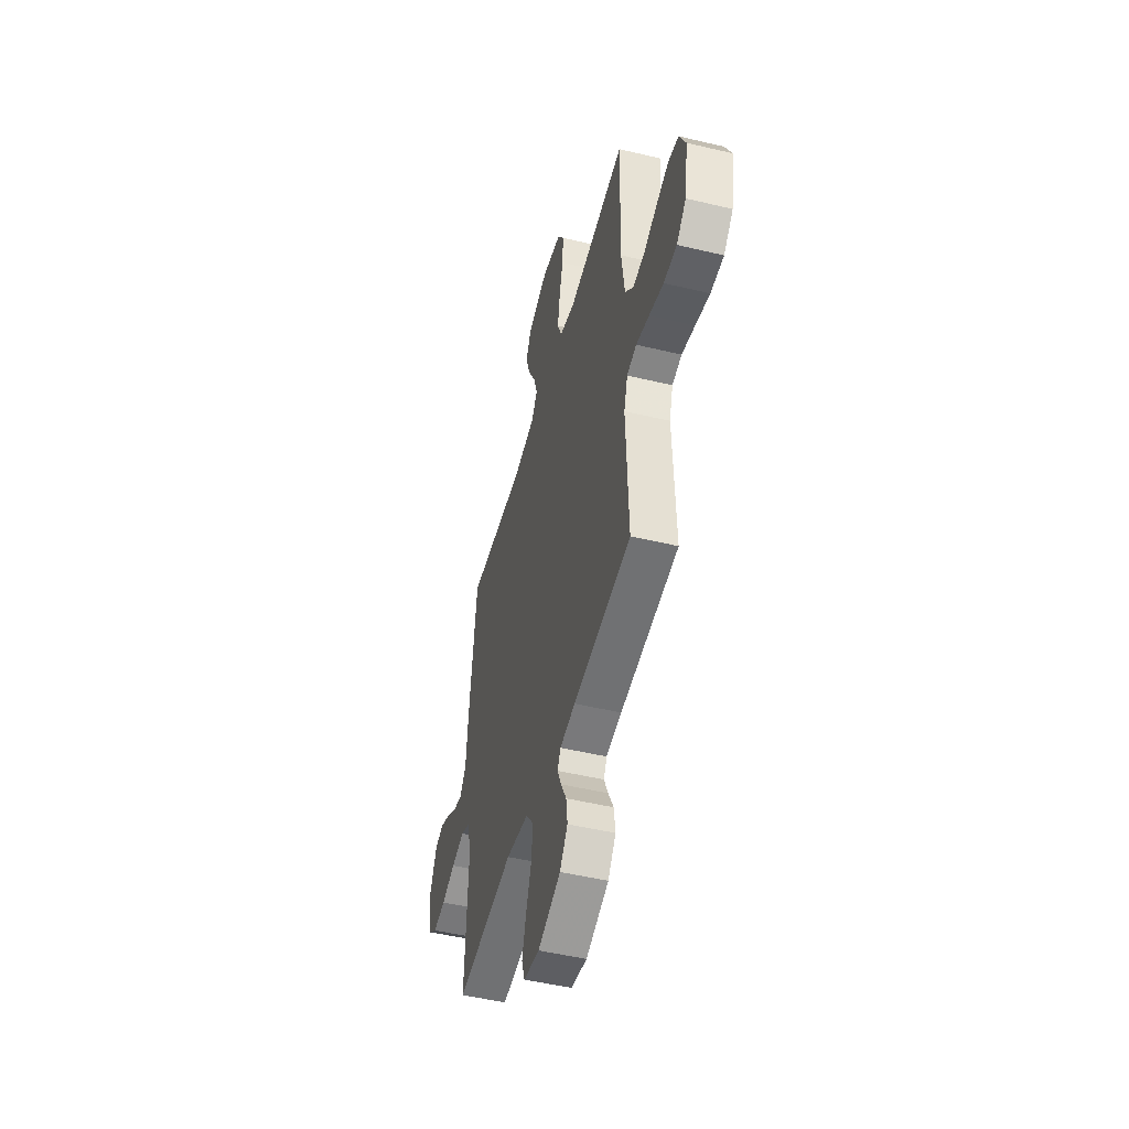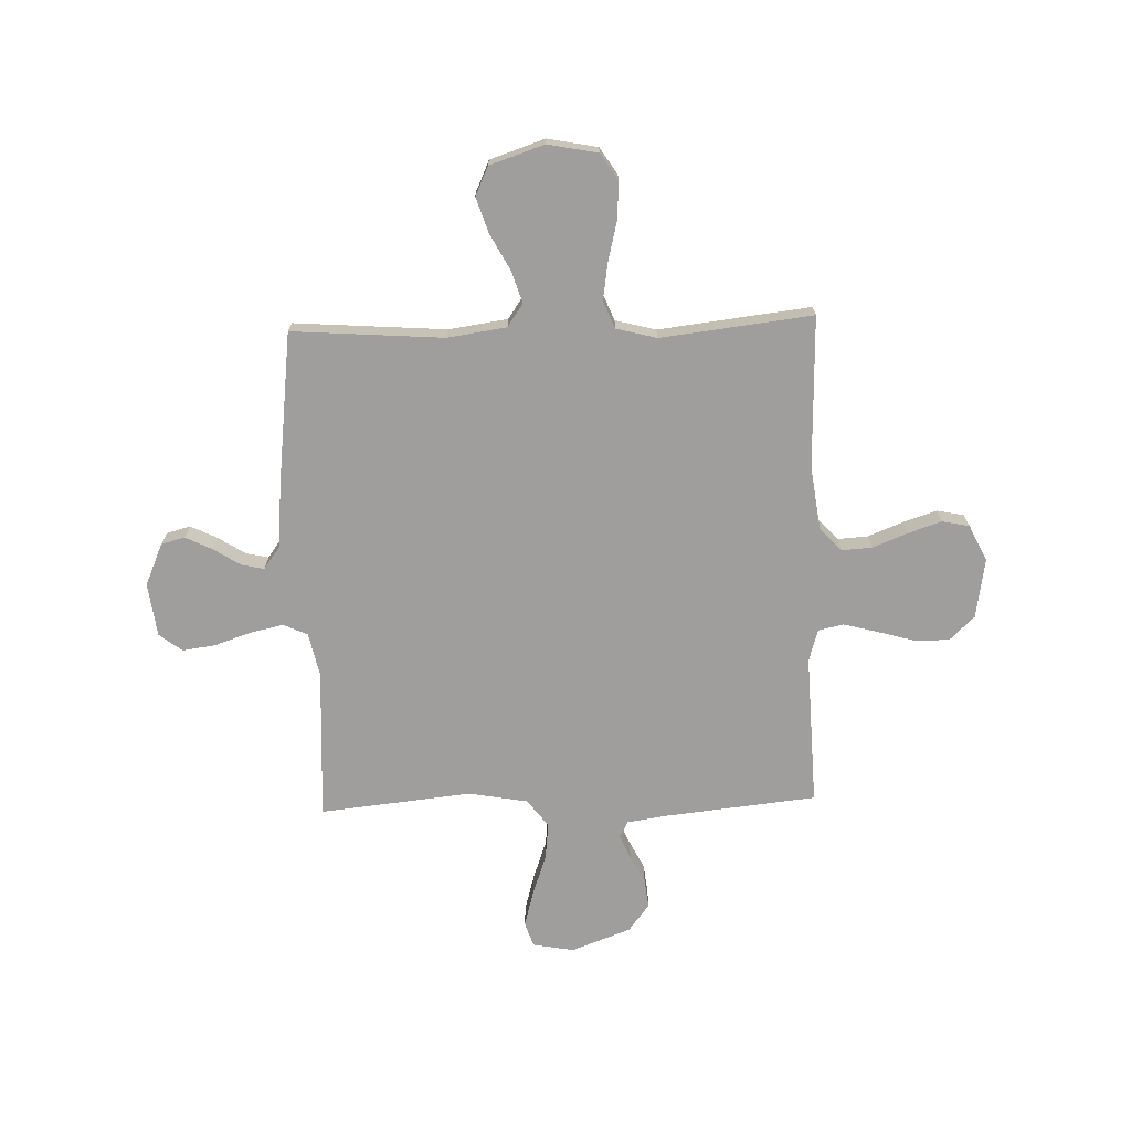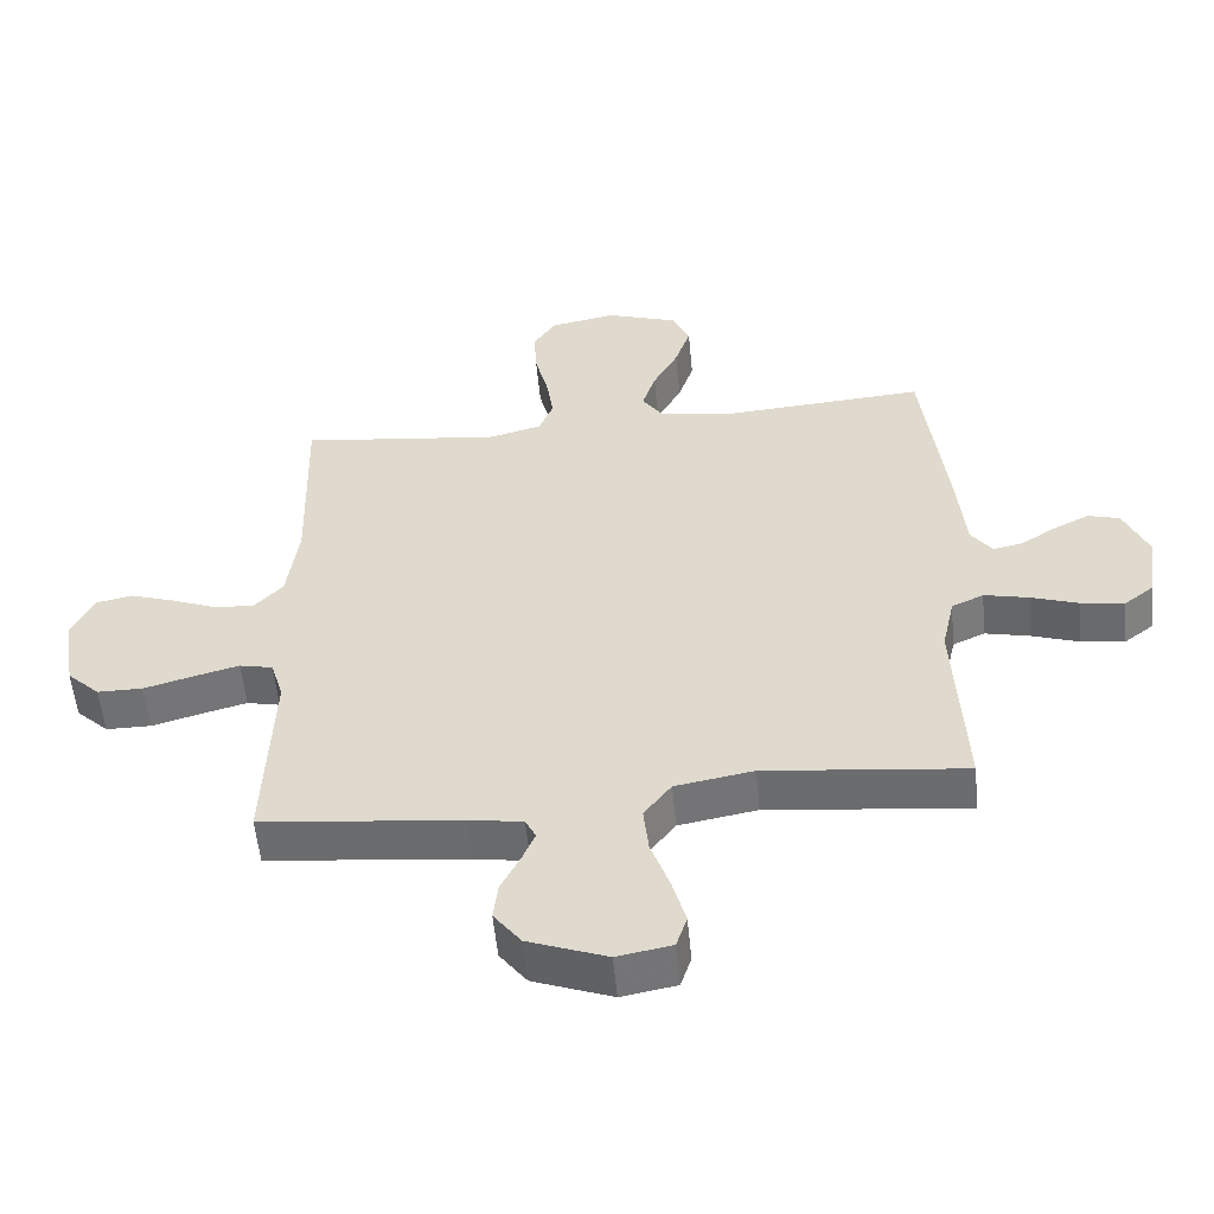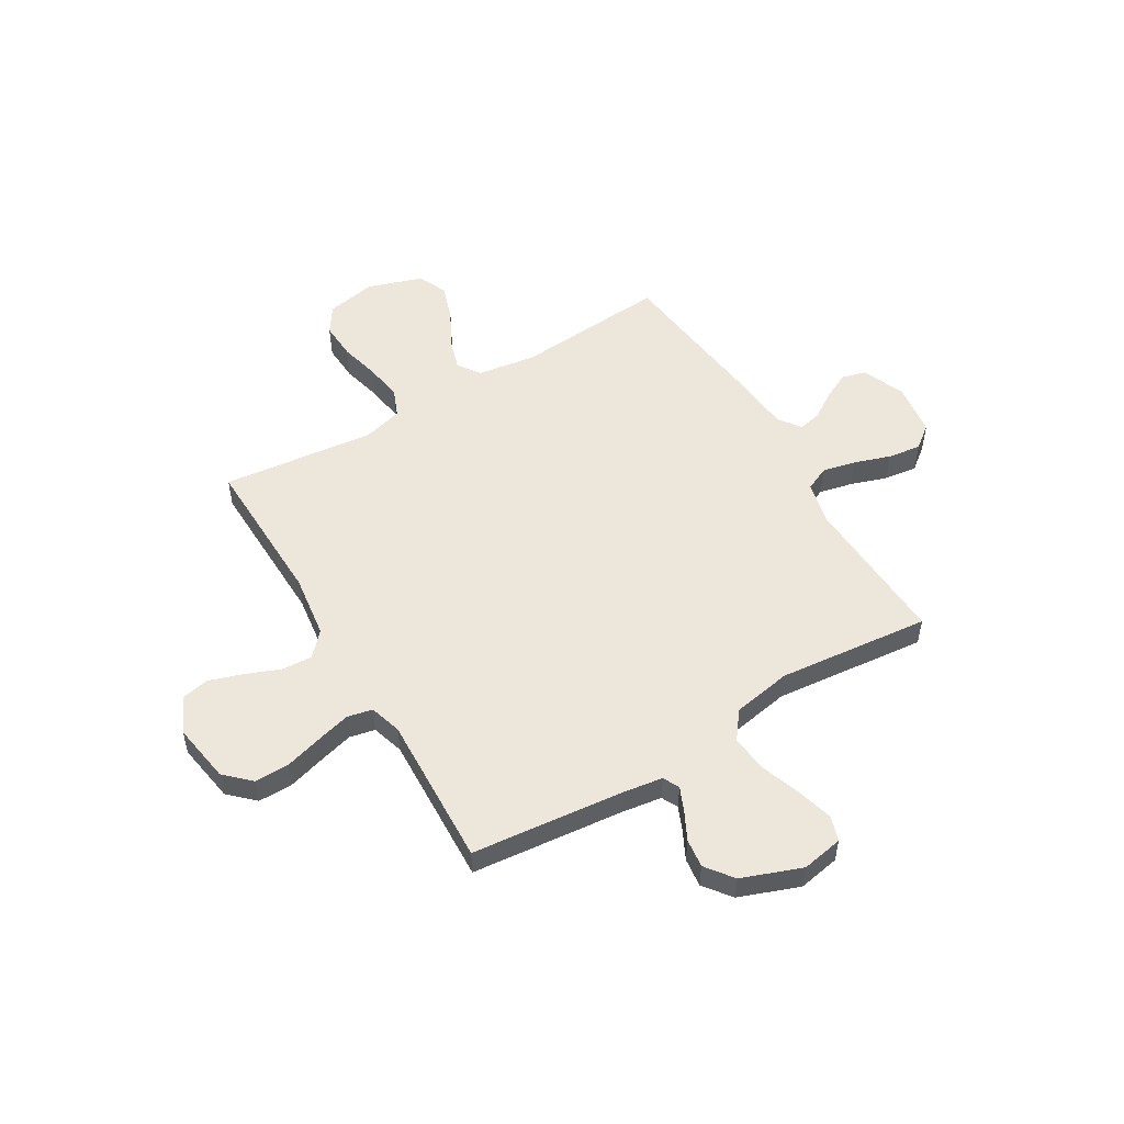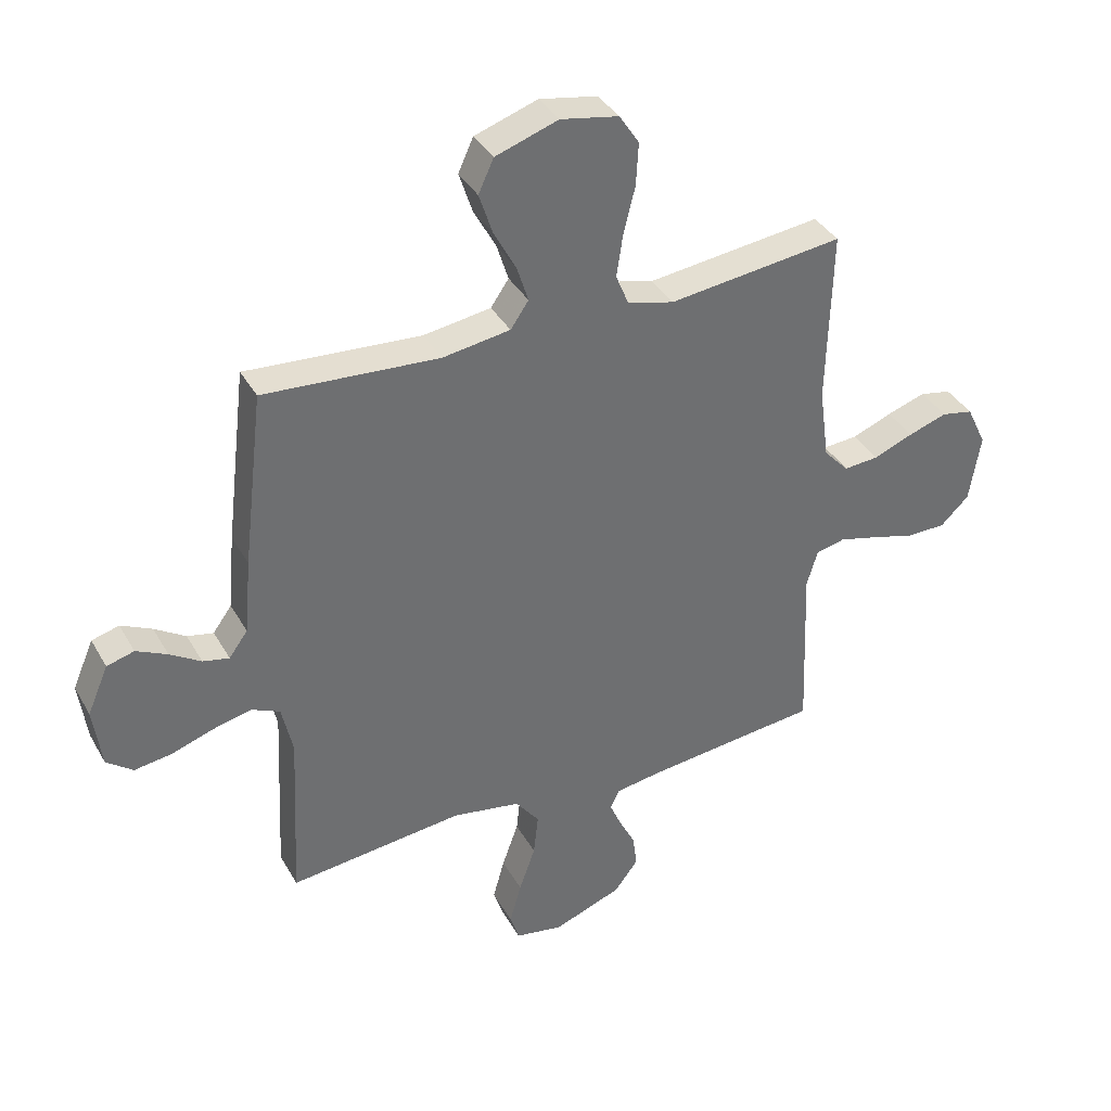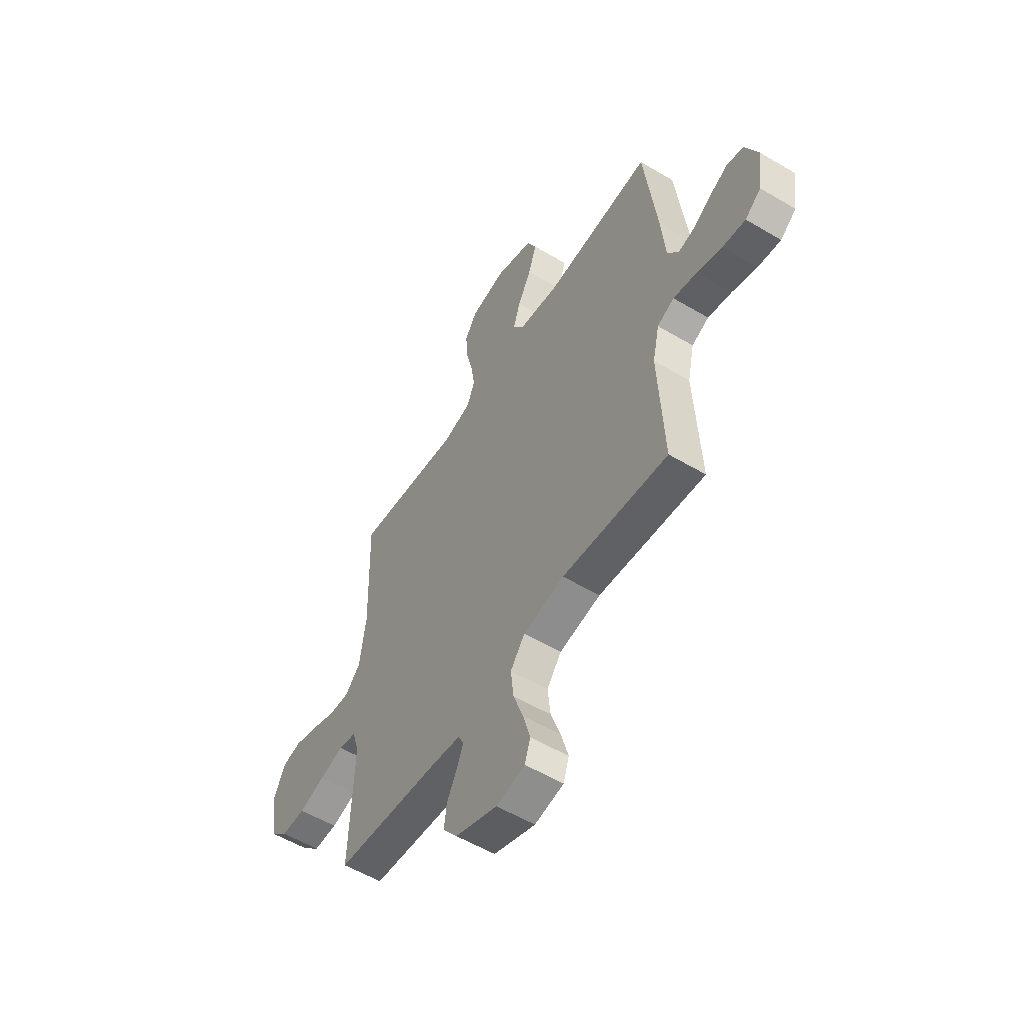
<metadata>
{"format":"obj","ext":"obj","renderer":"f3d","projection":"perspective","resolution":1024,"background":"white","views":[{"elev":-49.4,"azim":75.2,"up":"+Z"},{"elev":-71.0,"azim":1.8,"up":"+Y"},{"elev":-54.9,"azim":-174.6,"up":"+Z"},{"elev":52.9,"azim":149.2,"up":"+Y"},{"elev":37.5,"azim":-26.6,"up":"+Z"},{"elev":-55.6,"azim":-122.0,"up":"+Z"}]}
</metadata>
<code>
v 0.5 0.07 -0.5
v 0.2 0.07 -0.531
v 0.12 0.07 -0.543
v 0.104 0.07 -0.575
v 0.124 0.07 -0.622
v 0.152 0.07 -0.677
v 0.159 0.07 -0.734
v 0.118 0.07 -0.788
v 0 0.07 -0.832
v -0.082 0.07 -0.817
v -0.098 0.07 -0.768
v -0.078 0.07 -0.696
v -0.05 0.07 -0.617
v -0.042 0.07 -0.544
v -0.083 0.07 -0.49
v -0.2 0.07 -0.469
v -0.5 0.07 -0.5
v -0.485 0.07 -0.2
v -0.504 0.07 -0.114
v -0.552 0.07 -0.092
v -0.619 0.07 -0.107
v -0.69 0.07 -0.131
v -0.755 0.07 -0.14
v -0.8 0.07 -0.105
v -0.814 0.07 0
v -0.778 0.07 0.083
v -0.731 0.07 0.096
v -0.678 0.07 0.07
v -0.625 0.07 0.036
v -0.58 0.07 0.026
v -0.548 0.07 0.07
v -0.536 0.07 0.2
v -0.5 0.07 0.5
v -0.2 0.07 0.478
v -0.084 0.07 0.495
v -0.053 0.07 0.54
v -0.073 0.07 0.603
v -0.111 0.07 0.674
v -0.134 0.07 0.744
v -0.108 0.07 0.801
v 0 0.07 0.837
v 0.099 0.07 0.818
v 0.133 0.07 0.766
v 0.129 0.07 0.693
v 0.109 0.07 0.613
v 0.098 0.07 0.54
v 0.12 0.07 0.486
v 0.2 0.07 0.465
v 0.5 0.07 0.5
v 0.492 0.07 0.2
v 0.509 0.07 0.075
v 0.552 0.07 0.029
v 0.612 0.07 0.033
v 0.68 0.07 0.06
v 0.747 0.07 0.082
v 0.801 0.07 0.071
v 0.835 0.07 0
v 0.816 0.07 -0.118
v 0.767 0.07 -0.165
v 0.699 0.07 -0.165
v 0.625 0.07 -0.144
v 0.557 0.07 -0.126
v 0.507 0.07 -0.137
v 0.488 0.07 -0.2
v 0.5 0 -0.5
v 0.2 0 -0.531
v 0.12 0 -0.543
v 0.104 0 -0.575
v 0.124 0 -0.622
v 0.152 0 -0.677
v 0.159 0 -0.734
v 0.118 0 -0.788
v 0 0 -0.832
v -0.082 0 -0.817
v -0.098 0 -0.768
v -0.078 0 -0.696
v -0.05 0 -0.617
v -0.042 0 -0.544
v -0.083 0 -0.49
v -0.2 0 -0.469
v -0.5 0 -0.5
v -0.485 0 -0.2
v -0.504 0 -0.114
v -0.552 0 -0.092
v -0.619 0 -0.107
v -0.69 0 -0.131
v -0.755 0 -0.14
v -0.8 0 -0.105
v -0.814 0 0
v -0.778 0 0.083
v -0.731 0 0.096
v -0.678 0 0.07
v -0.625 0 0.036
v -0.58 0 0.026
v -0.548 0 0.07
v -0.536 0 0.2
v -0.5 0 0.5
v -0.2 0 0.478
v -0.084 0 0.495
v -0.053 0 0.54
v -0.073 0 0.603
v -0.111 0 0.674
v -0.134 0 0.744
v -0.108 0 0.801
v 0 0 0.837
v 0.099 0 0.818
v 0.133 0 0.766
v 0.129 0 0.693
v 0.109 0 0.613
v 0.098 0 0.54
v 0.12 0 0.486
v 0.2 0 0.465
v 0.5 0 0.5
v 0.492 0 0.2
v 0.509 0 0.075
v 0.552 0 0.029
v 0.612 0 0.033
v 0.68 0 0.06
v 0.747 0 0.082
v 0.801 0 0.071
v 0.835 0 0
v 0.816 0 -0.118
v 0.767 0 -0.165
v 0.699 0 -0.165
v 0.625 0 -0.144
v 0.557 0 -0.126
v 0.507 0 -0.137
v 0.488 0 -0.2
f 59 60 61
f 58 59 61
f 57 58 61
f 56 57 61
f 55 56 61
f 54 55 61
f 53 54 61
f 52 53 61 62
f 51 52 62 63
f 48 49 50
f 51 63 64
f 50 51 64
f 48 50 64
f 47 48 64
f 43 44 45
f 42 43 45
f 41 42 45
f 40 41 45
f 39 40 45
f 38 39 45
f 37 38 45
f 36 37 45 46
f 35 36 46 47
f 31 32 33 34
f 64 1 2
f 47 64 2
f 35 47 2
f 34 35 2
f 31 34 2
f 30 31 2
f 27 28 29
f 26 27 29
f 25 26 29
f 24 25 29
f 23 24 29
f 22 23 29
f 21 22 29
f 16 17 18
f 15 16 18 19
f 11 12 13
f 10 11 13
f 9 10 13
f 8 9 13
f 7 8 13
f 6 7 13
f 5 6 13
f 4 5 13 14
f 3 4 14 15
f 3 15 19
f 2 3 19
f 30 2 19
f 20 21 29 30
f 19 20 30
f 125 124 123
f 125 123 122
f 125 122 121
f 125 121 120
f 125 120 119
f 125 119 118
f 125 118 117
f 126 125 117 116
f 127 126 116 115
f 114 113 112
f 128 127 115
f 128 115 114
f 128 114 112
f 128 112 111
f 109 108 107
f 109 107 106
f 109 106 105
f 109 105 104
f 109 104 103
f 109 103 102
f 109 102 101
f 110 109 101 100
f 111 110 100 99
f 98 97 96 95
f 66 65 128
f 66 128 111
f 66 111 99
f 66 99 98
f 66 98 95
f 66 95 94
f 93 92 91
f 93 91 90
f 93 90 89
f 93 89 88
f 93 88 87
f 93 87 86
f 93 86 85
f 82 81 80
f 83 82 80 79
f 77 76 75
f 77 75 74
f 77 74 73
f 77 73 72
f 77 72 71
f 77 71 70
f 77 70 69
f 78 77 69 68
f 79 78 68 67
f 83 79 67
f 83 67 66
f 83 66 94
f 94 93 85 84
f 94 84 83
f 1 65 66 2
f 2 66 67 3
f 3 67 68 4
f 4 68 69 5
f 5 69 70 6
f 6 70 71 7
f 7 71 72 8
f 8 72 73 9
f 9 73 74 10
f 10 74 75 11
f 11 75 76 12
f 12 76 77 13
f 13 77 78 14
f 14 78 79 15
f 15 79 80 16
f 16 80 81 17
f 17 81 82 18
f 18 82 83 19
f 19 83 84 20
f 20 84 85 21
f 21 85 86 22
f 22 86 87 23
f 23 87 88 24
f 24 88 89 25
f 25 89 90 26
f 26 90 91 27
f 27 91 92 28
f 28 92 93 29
f 29 93 94 30
f 30 94 95 31
f 31 95 96 32
f 32 96 97 33
f 33 97 98 34
f 34 98 99 35
f 35 99 100 36
f 36 100 101 37
f 37 101 102 38
f 38 102 103 39
f 39 103 104 40
f 40 104 105 41
f 41 105 106 42
f 42 106 107 43
f 43 107 108 44
f 44 108 109 45
f 45 109 110 46
f 46 110 111 47
f 47 111 112 48
f 48 112 113 49
f 49 113 114 50
f 50 114 115 51
f 51 115 116 52
f 52 116 117 53
f 53 117 118 54
f 54 118 119 55
f 55 119 120 56
f 56 120 121 57
f 57 121 122 58
f 58 122 123 59
f 59 123 124 60
f 60 124 125 61
f 61 125 126 62
f 62 126 127 63
f 63 127 128 64
f 64 128 65 1

</code>
